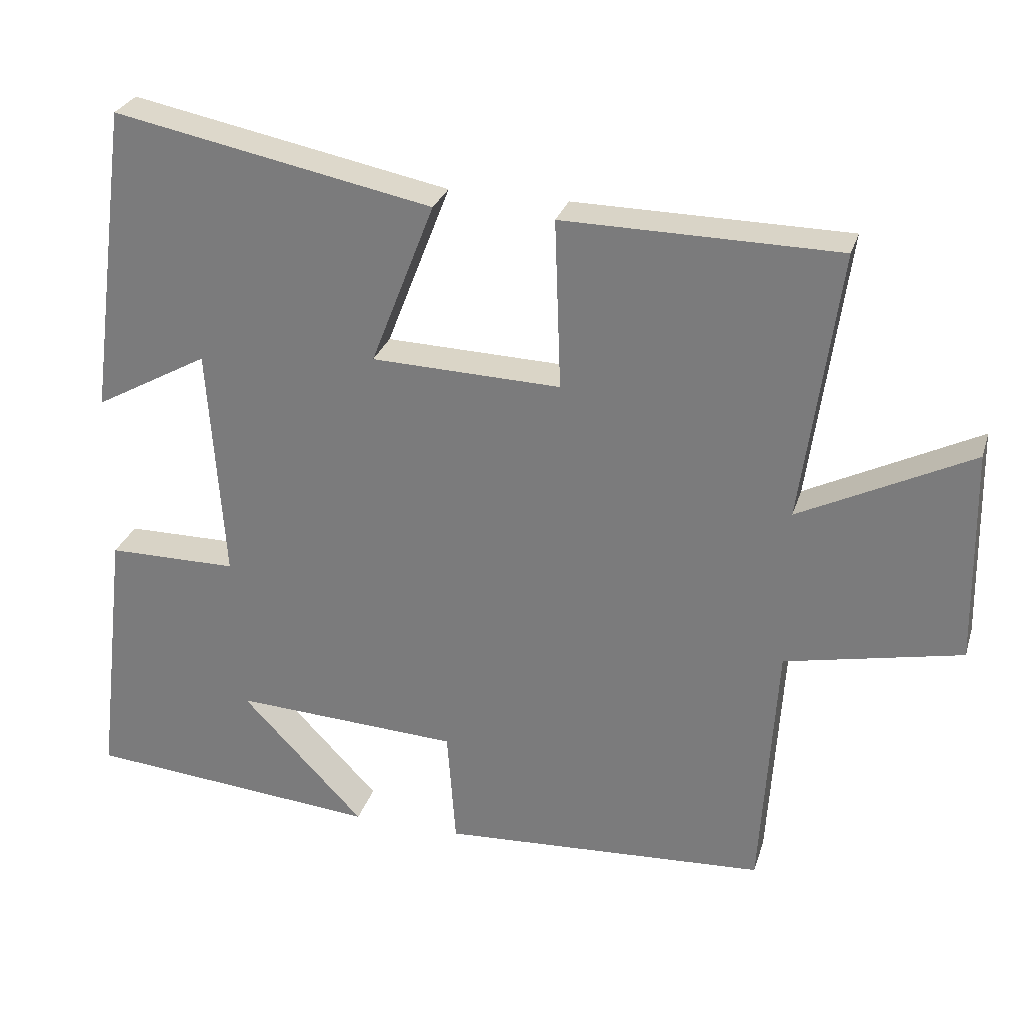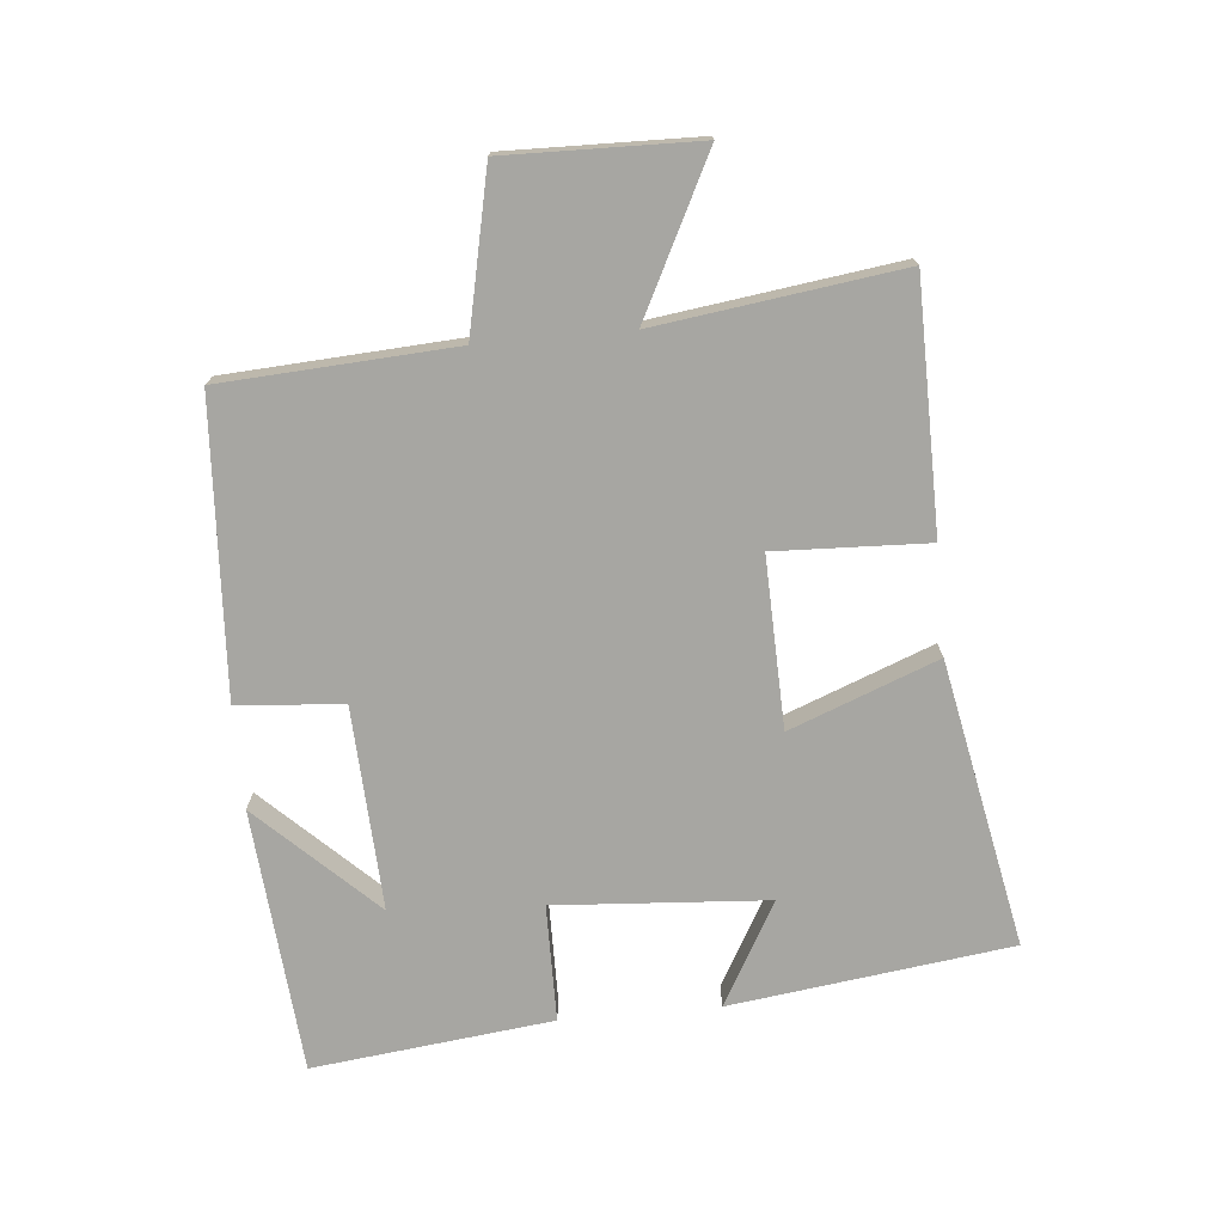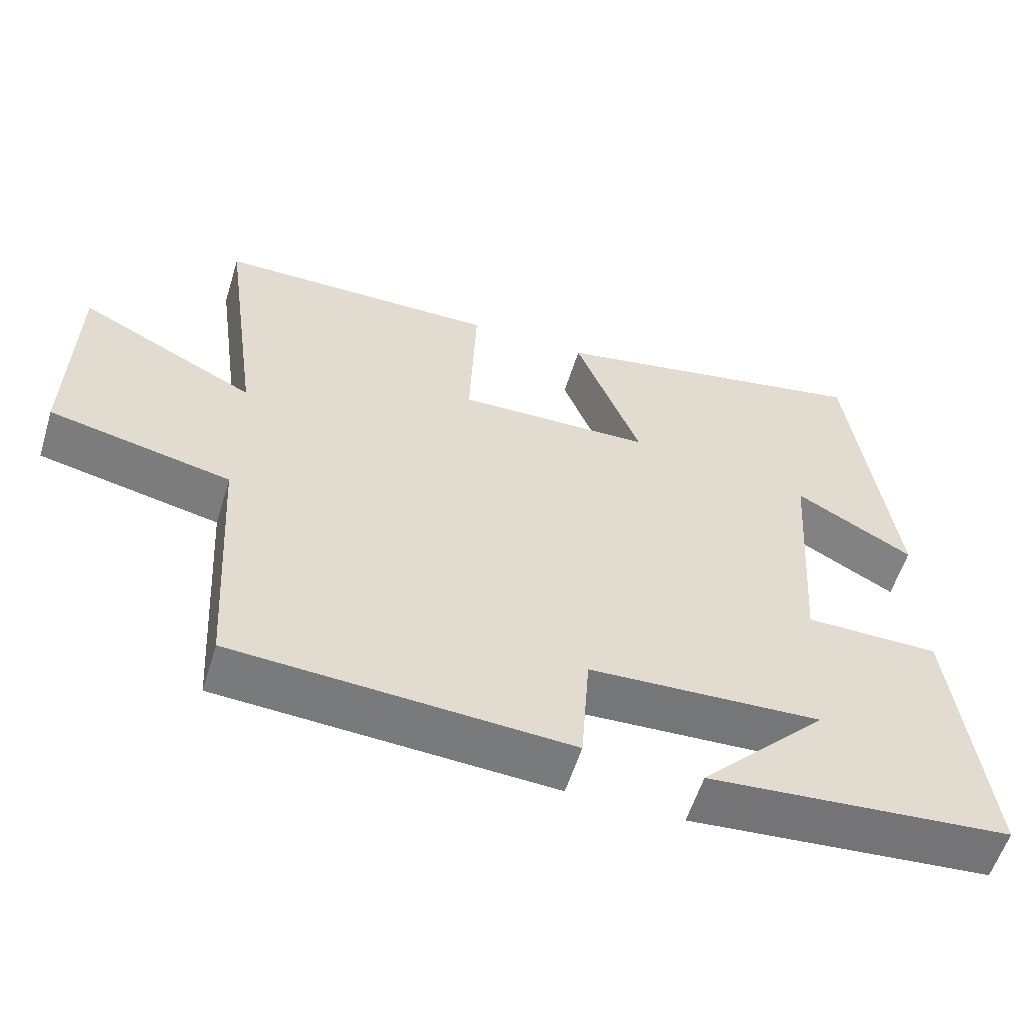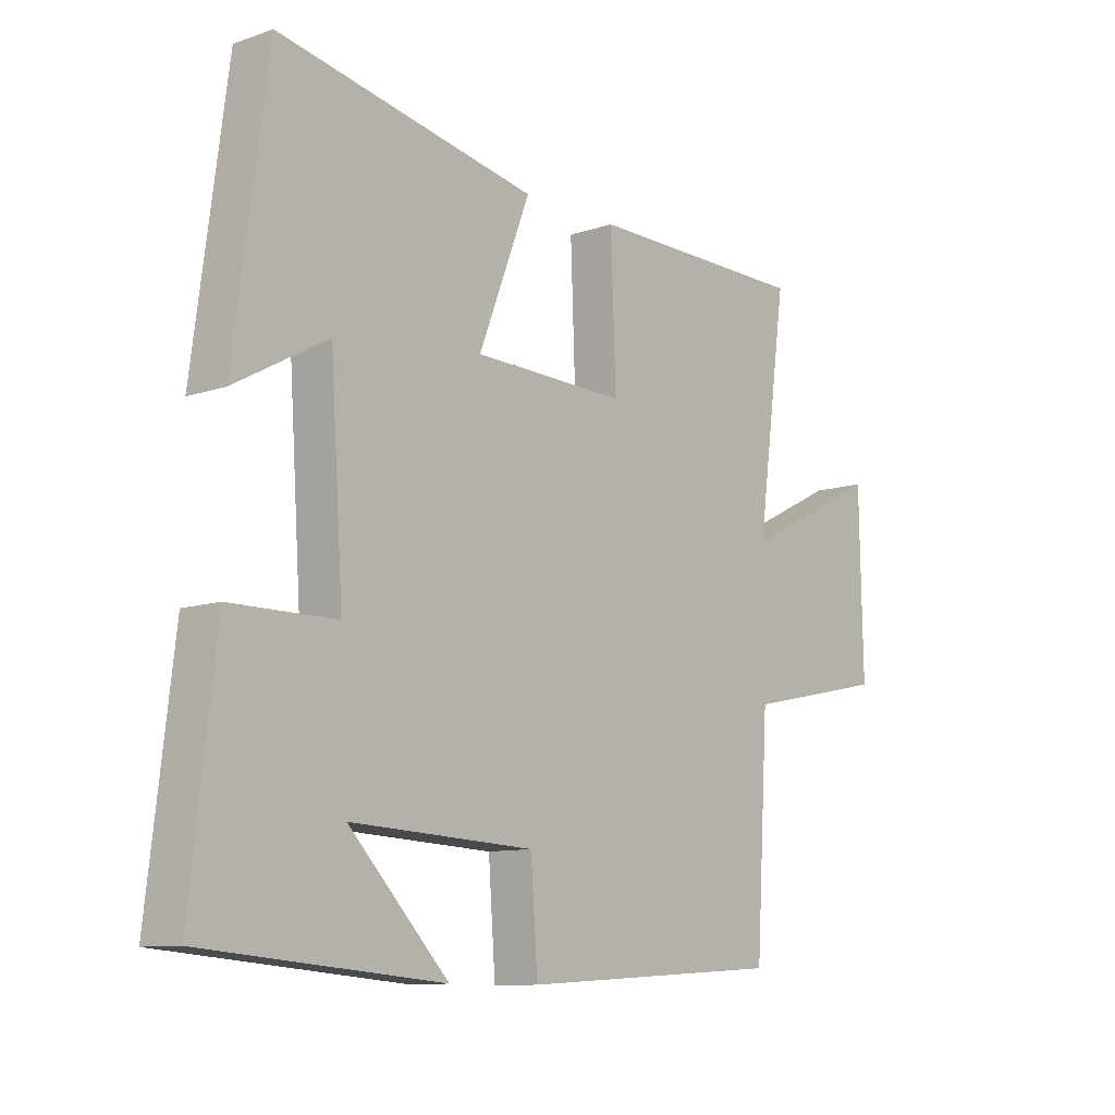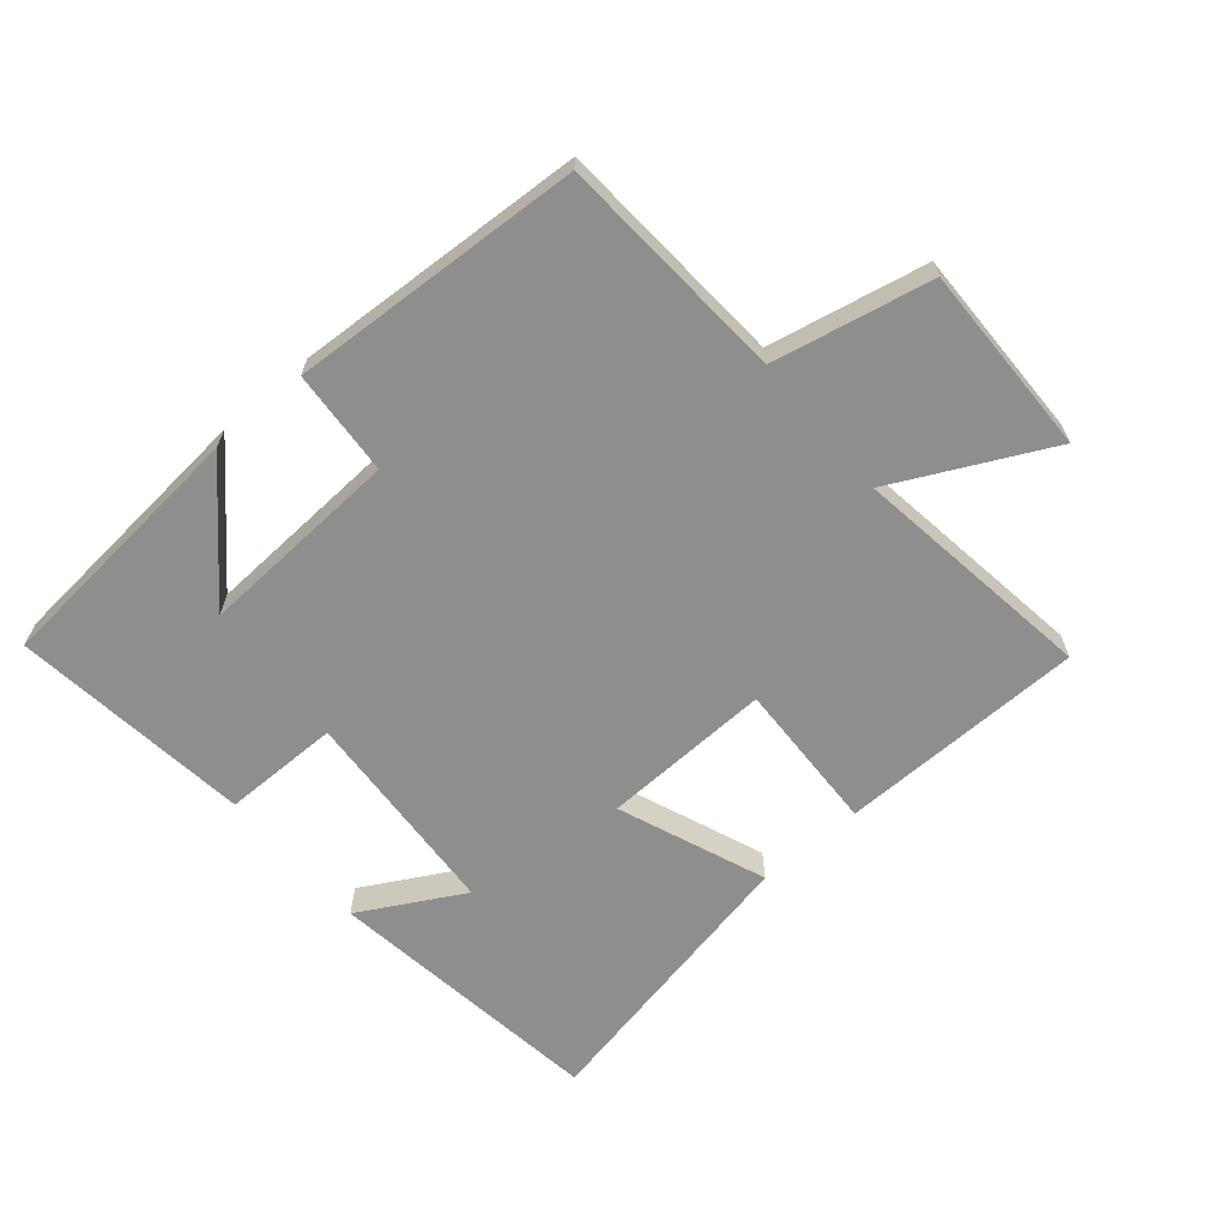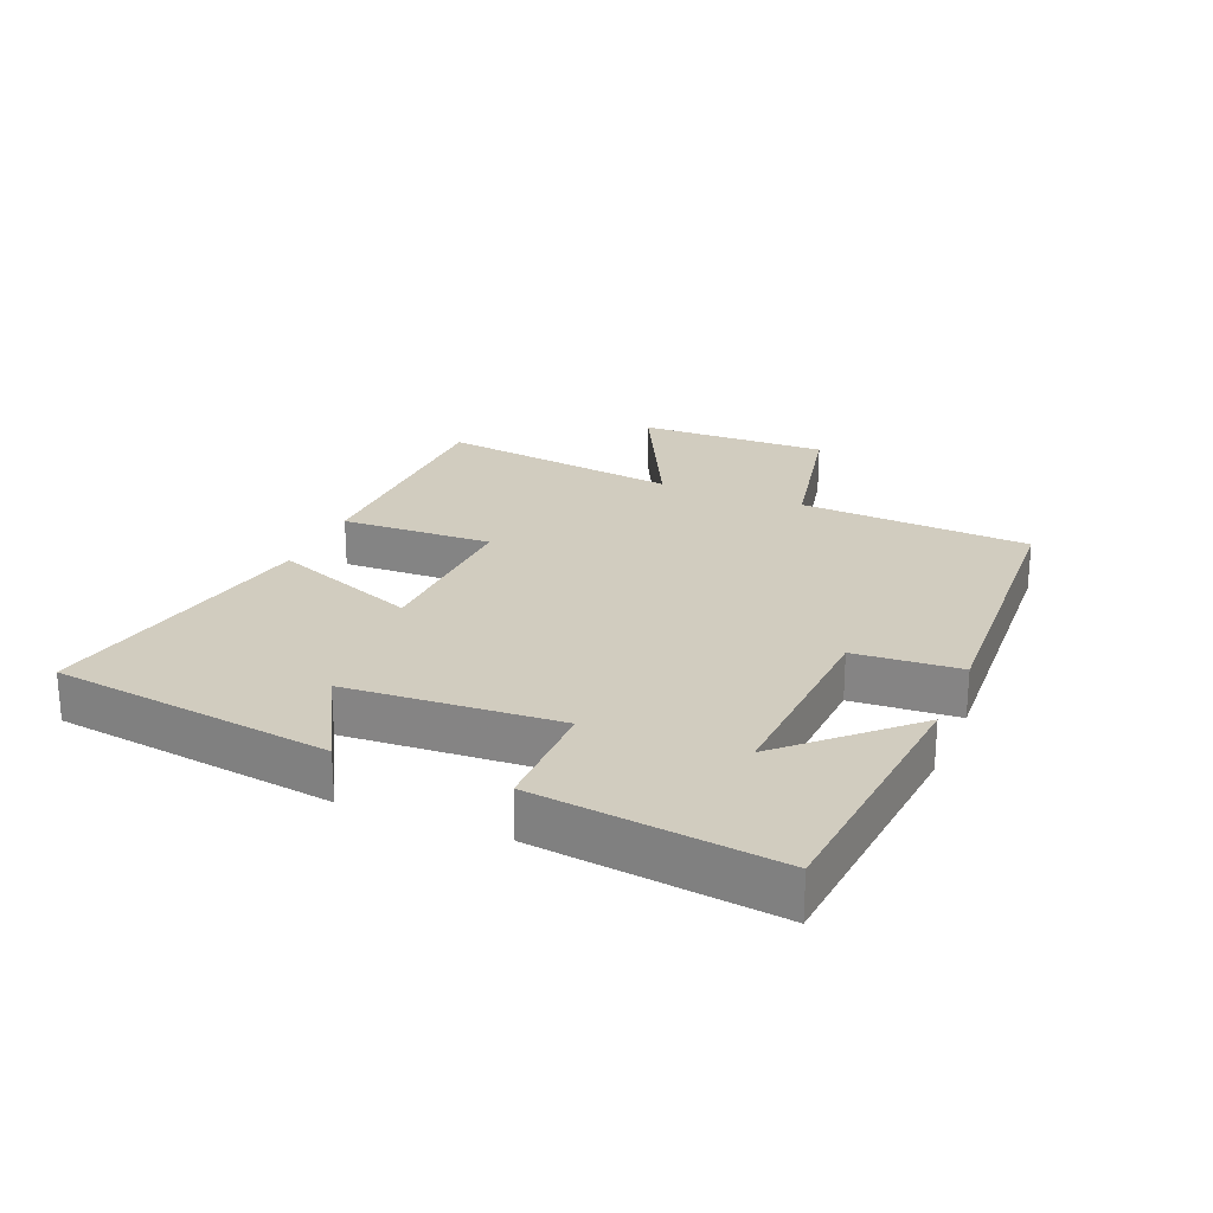
<metadata>
{"format":"obj","ext":"obj","renderer":"f3d","projection":"perspective","resolution":1024,"background":"white","views":[{"elev":28.2,"azim":-164.0,"up":"+Z"},{"elev":-74.0,"azim":-84.8,"up":"+Y"},{"elev":-57.4,"azim":-17.1,"up":"+Z"},{"elev":-10.2,"azim":130.9,"up":"+Z"},{"elev":-64.8,"azim":-139.5,"up":"+Y"},{"elev":23.8,"azim":112.8,"up":"+Y"}]}
</metadata>
<code>
v 0.544 0.07 -0.464
v 0.133 0.07 -0.5
v 0.305 0.07 -0.32
v -0.011 0.07 -0.336
v -0.023 0.07 -0.5
v -0.478 0.07 -0.474
v -0.5 0.07 -0.113
v -0.746 0.07 -0.061
v -0.74 0.07 0.237
v -0.5 0.07 0.117
v -0.552 0.07 0.496
v -0.169 0.07 0.5
v -0.178 0.07 0.263
v 0.086 0.07 0.271
v -0.003 0.07 0.5
v 0.442 0.07 0.588
v 0.5 0.07 0.151
v 0.34 0.07 0.24
v 0.318 0.07 -0.09
v 0.5 0.07 -0.091
v 0.544 0 -0.464
v 0.133 0 -0.5
v 0.305 0 -0.32
v -0.011 0 -0.336
v -0.023 0 -0.5
v -0.478 0 -0.474
v -0.5 0 -0.113
v -0.746 0 -0.061
v -0.74 0 0.237
v -0.5 0 0.117
v -0.552 0 0.496
v -0.169 0 0.5
v -0.178 0 0.263
v 0.086 0 0.271
v -0.003 0 0.5
v 0.442 0 0.588
v 0.5 0 0.151
v 0.34 0 0.24
v 0.318 0 -0.09
v 0.5 0 -0.091
f 19 20 1
f 15 16 17 18
f 14 15 18 19
f 13 14 19 1
f 10 11 12 13
f 7 8 9 10
f 4 5 6 7
f 3 4 7 10
f 1 2 3
f 13 1 3
f 3 10 13
f 21 40 39
f 38 37 36 35
f 39 38 35 34
f 21 39 34 33
f 33 32 31 30
f 30 29 28 27
f 27 26 25 24
f 30 27 24 23
f 23 22 21
f 23 21 33
f 33 30 23
f 1 21 22 2
f 2 22 23 3
f 3 23 24 4
f 4 24 25 5
f 5 25 26 6
f 6 26 27 7
f 7 27 28 8
f 8 28 29 9
f 9 29 30 10
f 10 30 31 11
f 11 31 32 12
f 12 32 33 13
f 13 33 34 14
f 14 34 35 15
f 15 35 36 16
f 16 36 37 17
f 17 37 38 18
f 18 38 39 19
f 19 39 40 20
f 20 40 21 1

</code>
